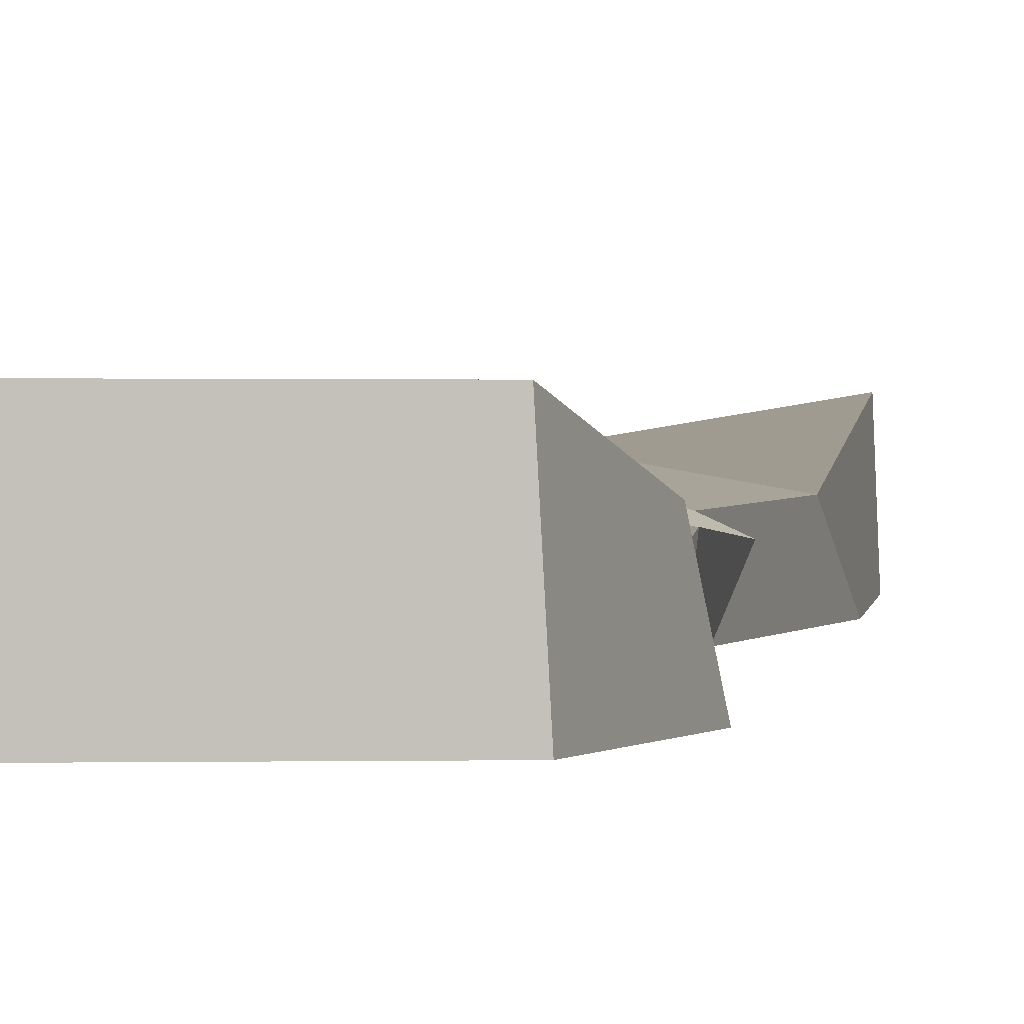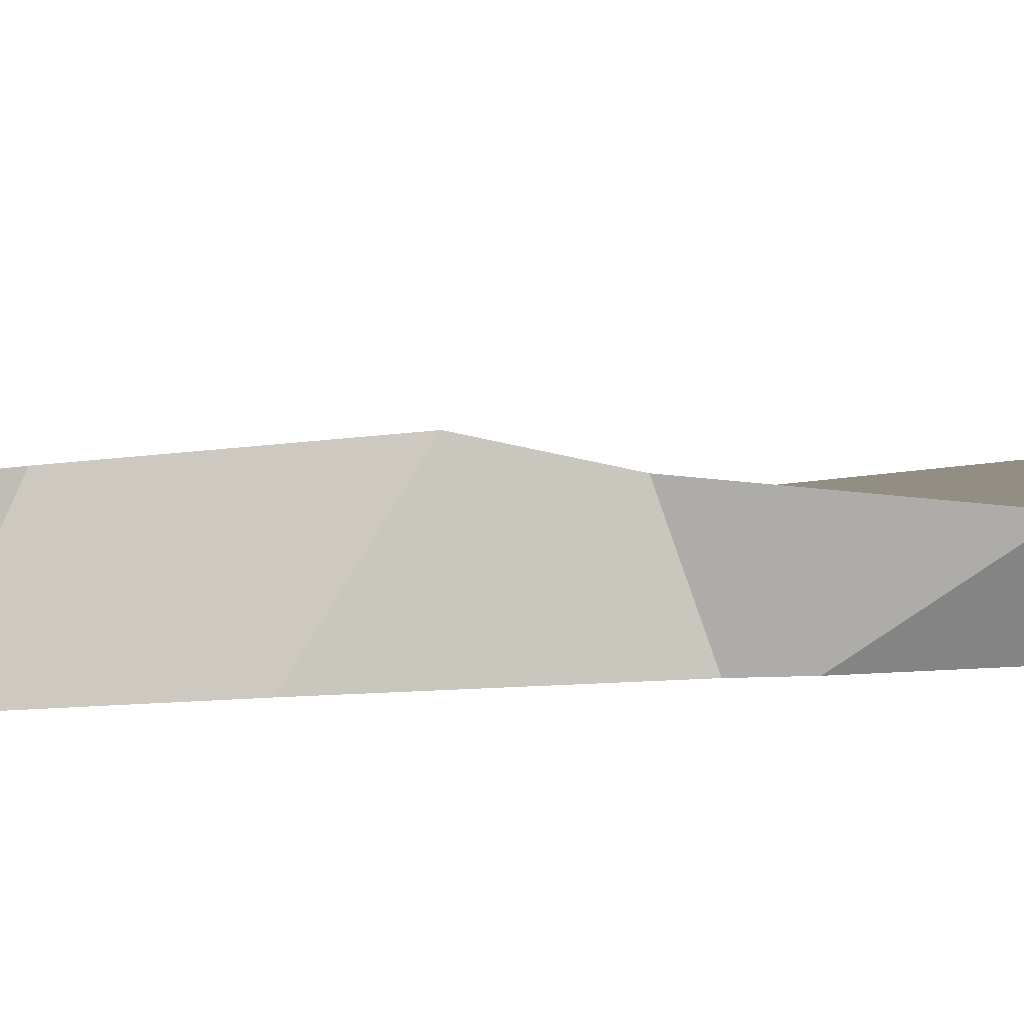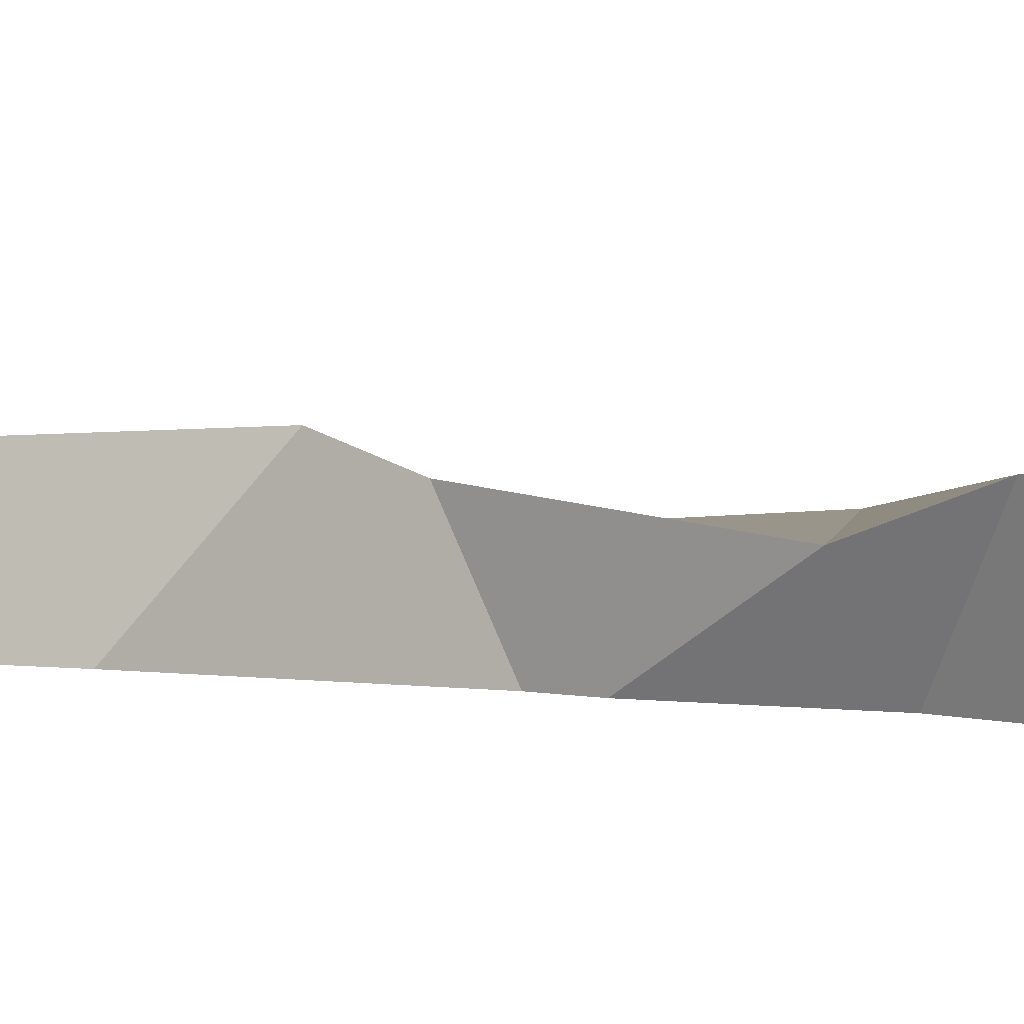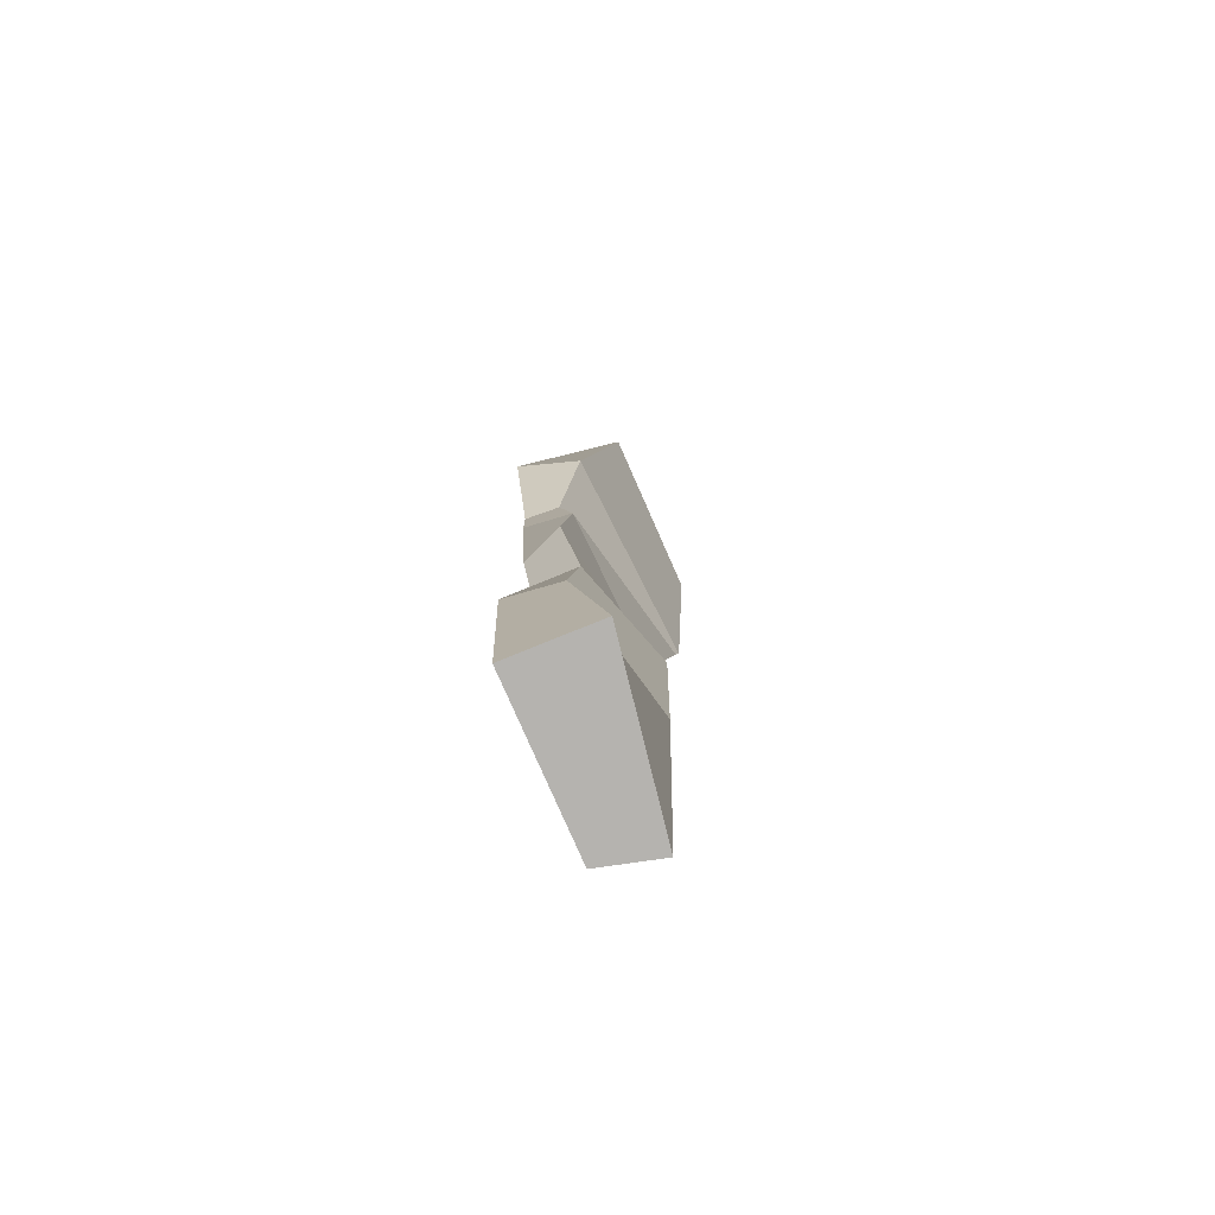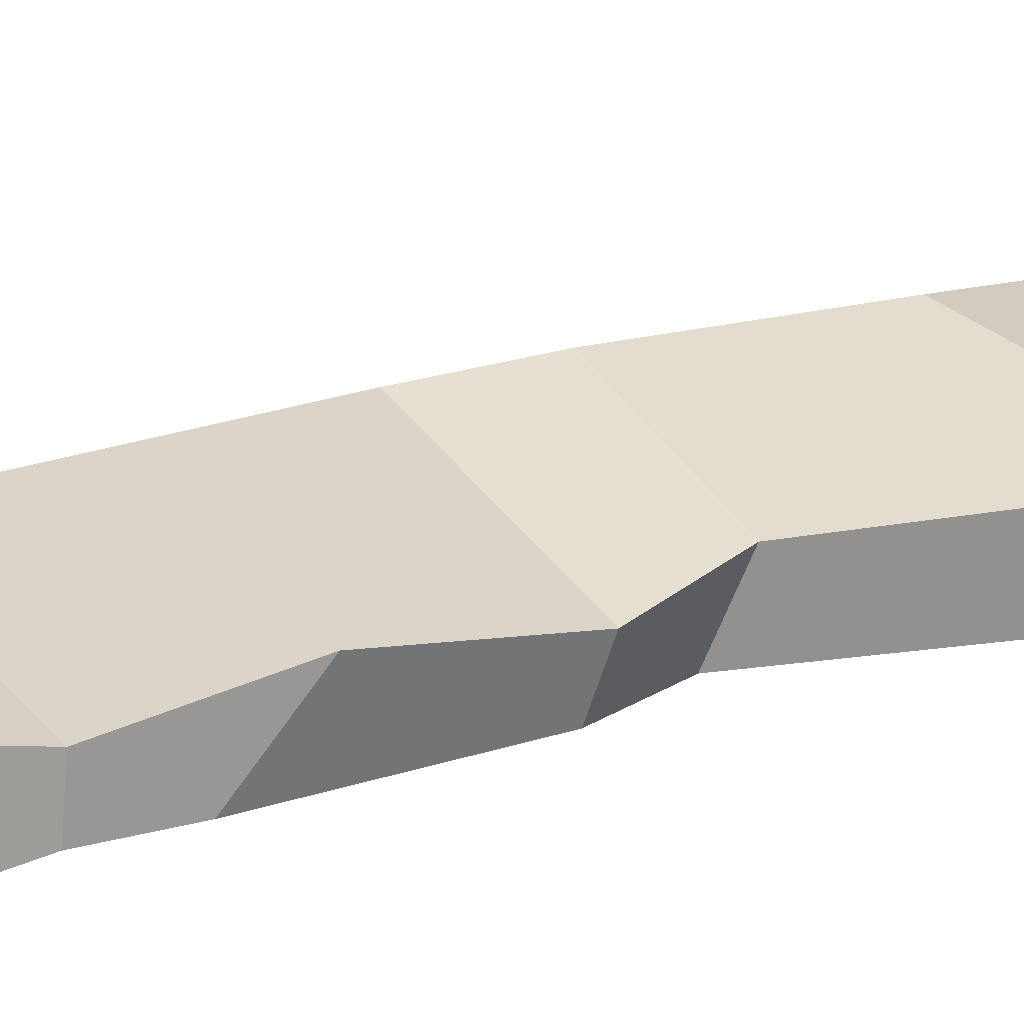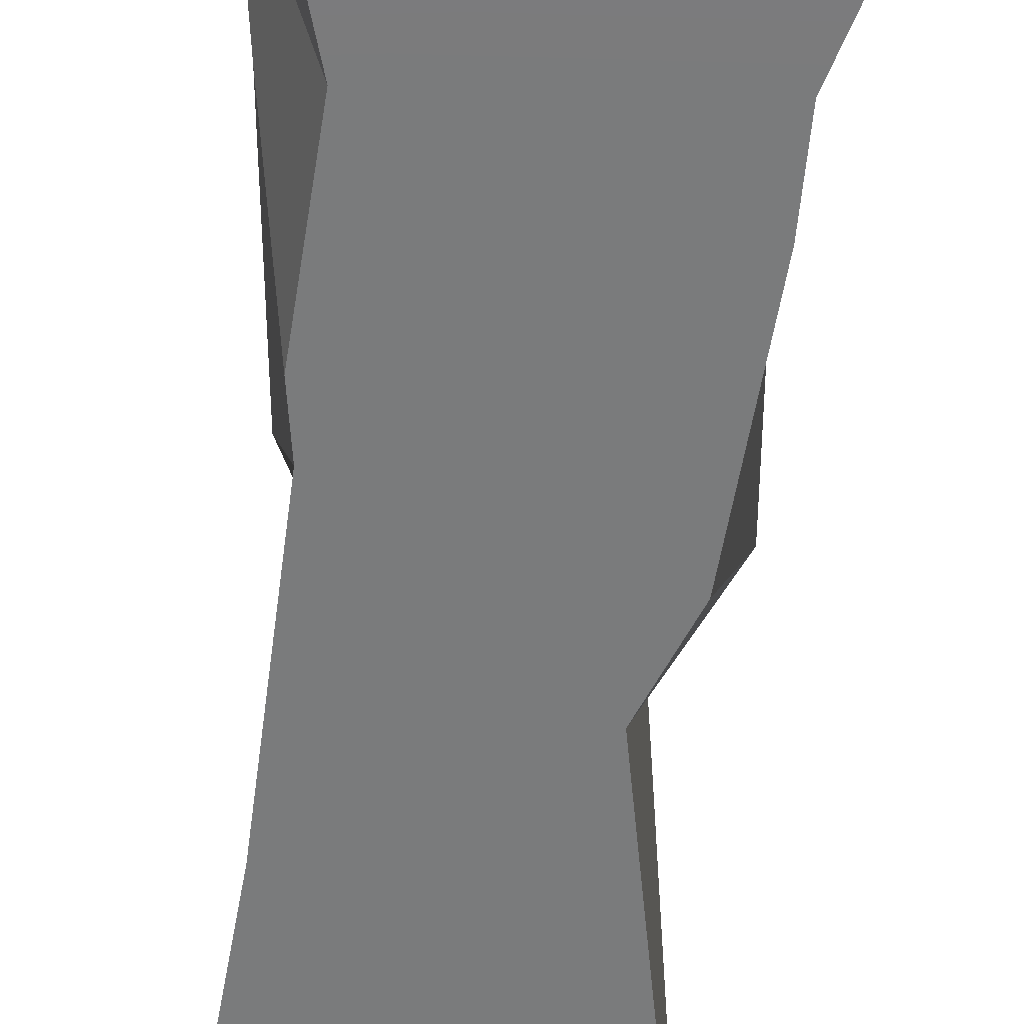
<metadata>
{"format":"obj","ext":"obj","renderer":"f3d","projection":"perspective","resolution":1024,"background":"white","views":[{"elev":2.2,"azim":-169.6,"up":"+Z"},{"elev":3.5,"azim":67.4,"up":"+Z"},{"elev":4.3,"azim":118.2,"up":"+Z"},{"elev":-80.0,"azim":-66.4,"up":"+Y"},{"elev":23.6,"azim":-113.7,"up":"+Z"},{"elev":-58.3,"azim":175.4,"up":"+Z"}]}
</metadata>
<code>
g Cube.731
v -1.001 -1.686 0.8647
v -1.035 -1.735 -0.09844
v -1.182 0.3026 -0.09844
v -1.042 0.7158 0.4616
v -1.035 -1.735 -0.09844
v 0.724 -1.693 -0.09844
v 0.8273 0.8748 -0.09844
v -1.182 0.3026 -0.09844
v -0.7062 2.992 -0.09844
v 0.7007 2.249 -0.09844
v -0.9677 3.601 -0.09844
v 0.6243 4.059 -0.09844
v -1.12 5.138 -0.09844
v 0.6825 4.444 -0.09844
v -1.134 5.733 -0.09844
v 0.5996 5.644 -0.09844
v -1.581 7.108 -0.05316
v 0.9414 6.865 -0.09844
v -1.306 8.792 -0.02219
v 0.7637 8.86 -0.0582
v 0.724 -1.693 -0.09844
v 0.8999 -1.699 0.5449
v 0.5863 1.366 0.7502
v 0.8273 0.8748 -0.09844
v 0.8999 -1.699 0.5449
v -1.001 -1.686 0.8647
v -1.042 0.7158 0.4616
v 0.5863 1.366 0.7502
v -1.035 -1.735 -0.09844
v -1.001 -1.686 0.8647
v 0.8999 -1.699 0.5449
v 0.724 -1.693 -0.09844
v -1.182 0.3026 -0.09844
v -0.7062 2.992 -0.09844
v -0.8185 2.798 0.4682
v -1.042 0.7158 0.4616
v -0.8185 2.798 0.4682
v -1.165 3.544 0.3899
v 0.7133 3.722 0.6805
v 0.4232 3.01 0.841
v -1.042 0.7158 0.4616
v -0.8185 2.798 0.4682
v 0.4232 3.01 0.841
v 0.5863 1.366 0.7502
v 0.5863 1.366 0.7502
v 0.4232 3.01 0.841
v 0.7007 2.249 -0.09844
v 0.8273 0.8748 -0.09844
v 0.7133 3.722 0.6805
v 0.8746 5.397 0.5088
v 0.6825 4.444 -0.09844
v 0.6243 4.059 -0.09844
v 0.4232 3.01 0.841
v 0.7133 3.722 0.6805
v 0.6243 4.059 -0.09844
v 0.7007 2.249 -0.09844
v -0.7062 2.992 -0.09844
v -0.9677 3.601 -0.09844
v -1.165 3.544 0.3899
v -0.8185 2.798 0.4682
v -1.12 5.138 -0.09844
v -1.134 5.733 -0.09844
v -1.109 5.692 0.298
v -1.11 4.635 0.4806
v -0.9677 3.601 -0.09844
v -1.12 5.138 -0.09844
v -1.11 4.635 0.4806
v -1.165 3.544 0.3899
v -1.165 3.544 0.3899
v -1.11 4.635 0.4806
v 0.8746 5.397 0.5088
v 0.7133 3.722 0.6805
v -1.109 5.692 0.298
v -1.382 6.782 0.6567
v 1.132 6.82 0.798
v 1.003 6.186 0.7922
v -1.11 4.635 0.4806
v -1.109 5.692 0.298
v 1.003 6.186 0.7922
v 0.8746 5.397 0.5088
v 0.8746 5.397 0.5088
v 1.003 6.186 0.7922
v 0.5996 5.644 -0.09844
v 0.6825 4.444 -0.09844
v 1.132 6.82 0.798
v 0.7423 8.85 1.074
v 0.7637 8.86 -0.0582
v 0.9414 6.865 -0.09844
v 1.003 6.186 0.7922
v 1.132 6.82 0.798
v 0.9414 6.865 -0.09844
v 0.5996 5.644 -0.09844
v -1.134 5.733 -0.09844
v -1.581 7.108 -0.05316
v -1.382 6.782 0.6567
v -1.109 5.692 0.298
v 0.7637 8.86 -0.0582
v 0.7423 8.85 1.074
v -1.232 8.713 1.072
v -1.306 8.792 -0.02219
v -1.581 7.108 -0.05316
v -1.306 8.792 -0.02219
v -1.232 8.713 1.072
v -1.382 6.782 0.6567
v -1.382 6.782 0.6567
v -1.232 8.713 1.072
v 0.7423 8.85 1.074
v 1.132 6.82 0.798
g Cube.731_0
f 3 2 1
f 4 3 1
f 7 6 5
f 8 7 5
f 8 9 7
f 9 10 7
f 9 11 10
f 11 12 10
f 11 13 12
f 13 14 12
f 13 15 14
f 15 16 14
f 15 17 16
f 17 18 16
f 17 19 18
f 19 20 18
f 23 22 21
f 24 23 21
f 27 26 25
f 28 27 25
f 31 30 29
f 32 31 29
f 35 34 33
f 36 35 33
f 39 38 37
f 40 39 37
f 43 42 41
f 44 43 41
f 47 46 45
f 48 47 45
f 51 50 49
f 52 51 49
f 55 54 53
f 56 55 53
f 59 58 57
f 60 59 57
f 63 62 61
f 64 63 61
f 67 66 65
f 68 67 65
f 71 70 69
f 72 71 69
f 75 74 73
f 76 75 73
f 79 78 77
f 80 79 77
f 83 82 81
f 84 83 81
f 87 86 85
f 88 87 85
f 91 90 89
f 92 91 89
f 95 94 93
f 96 95 93
f 99 98 97
f 100 99 97
f 103 102 101
f 104 103 101
f 107 106 105
f 108 107 105

</code>
